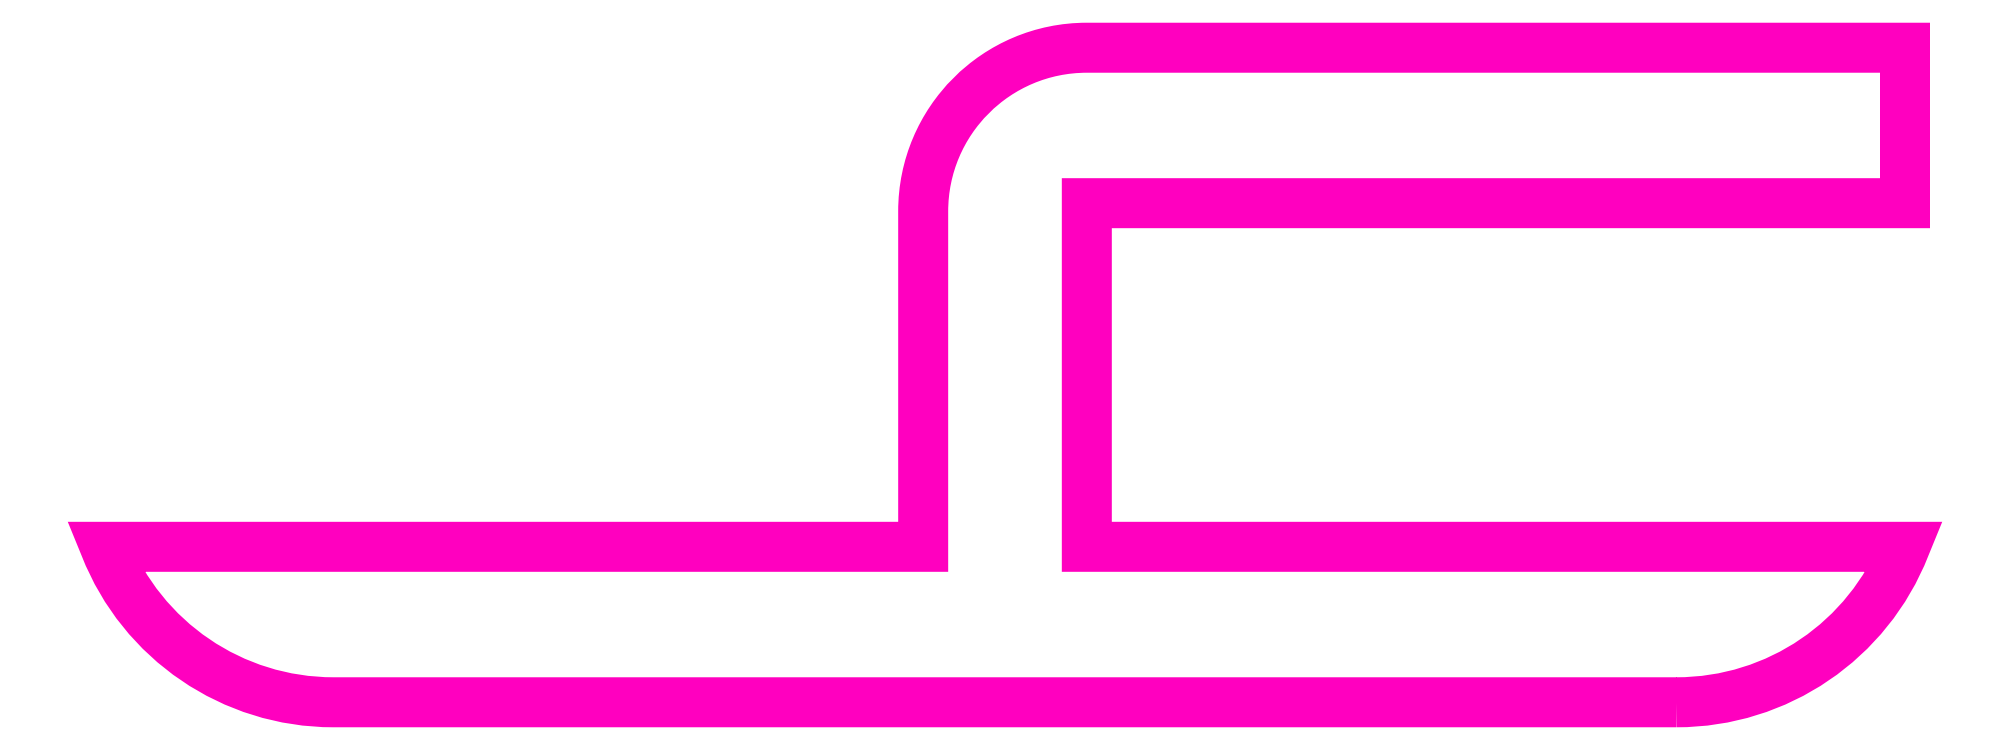
<metadata>
{"format":"dxf","ext":"dxf","renderer":"ezdxf+matplotlib","layout":"modelspace","background":"white","min_lineweight":24,"dpi":150}
</metadata>
<code>
0
SECTION
2
ENTITIES
0
TEXT
8
ANA
10
182.2
20
277.9
30
0
40
1.6
1

7
ROMANT
0
POLYLINE
8
ANA
66
     1
10
0
20
0
30
0
70
     1
0
VERTEX
8
ANA
10
276.1
20
265.1
30
0
42
0.3081
0
VERTEX
8
ANA
10
278.9
20
267
30
0
0
VERTEX
8
ANA
10
268.9
20
267
30
0
0
VERTEX
8
ANA
10
268.9
20
271.2
30
0
0
VERTEX
8
ANA
10
278.9
20
271.2
30
0
0
VERTEX
8
ANA
10
278.9
20
273.1
30
0
0
VERTEX
8
ANA
10
268.9
20
273.1
30
0
42
0.4142
0
VERTEX
8
ANA
10
266.9
20
271.1
30
0
0
VERTEX
8
ANA
10
266.9
20
267
30
0
0
VERTEX
8
ANA
10
256.9
20
267
30
0
42
0.3081
0
VERTEX
8
ANA
10
259.6
20
265.1
30
0
0
SEQEND
8
ANA
0
ENDSEC
0
EOF

</code>
